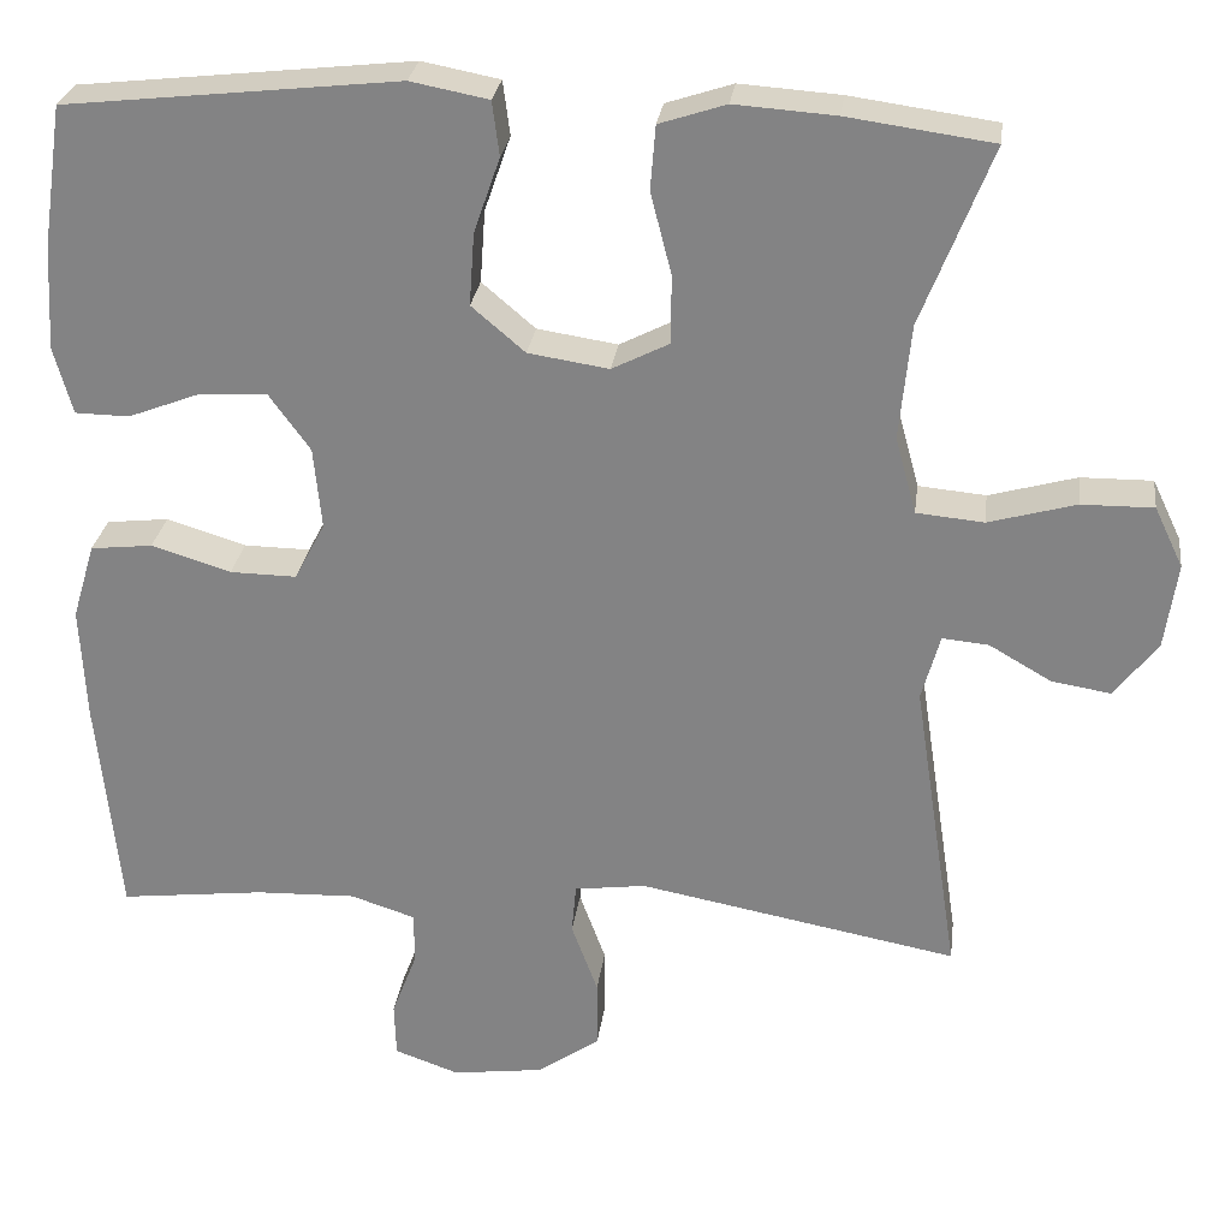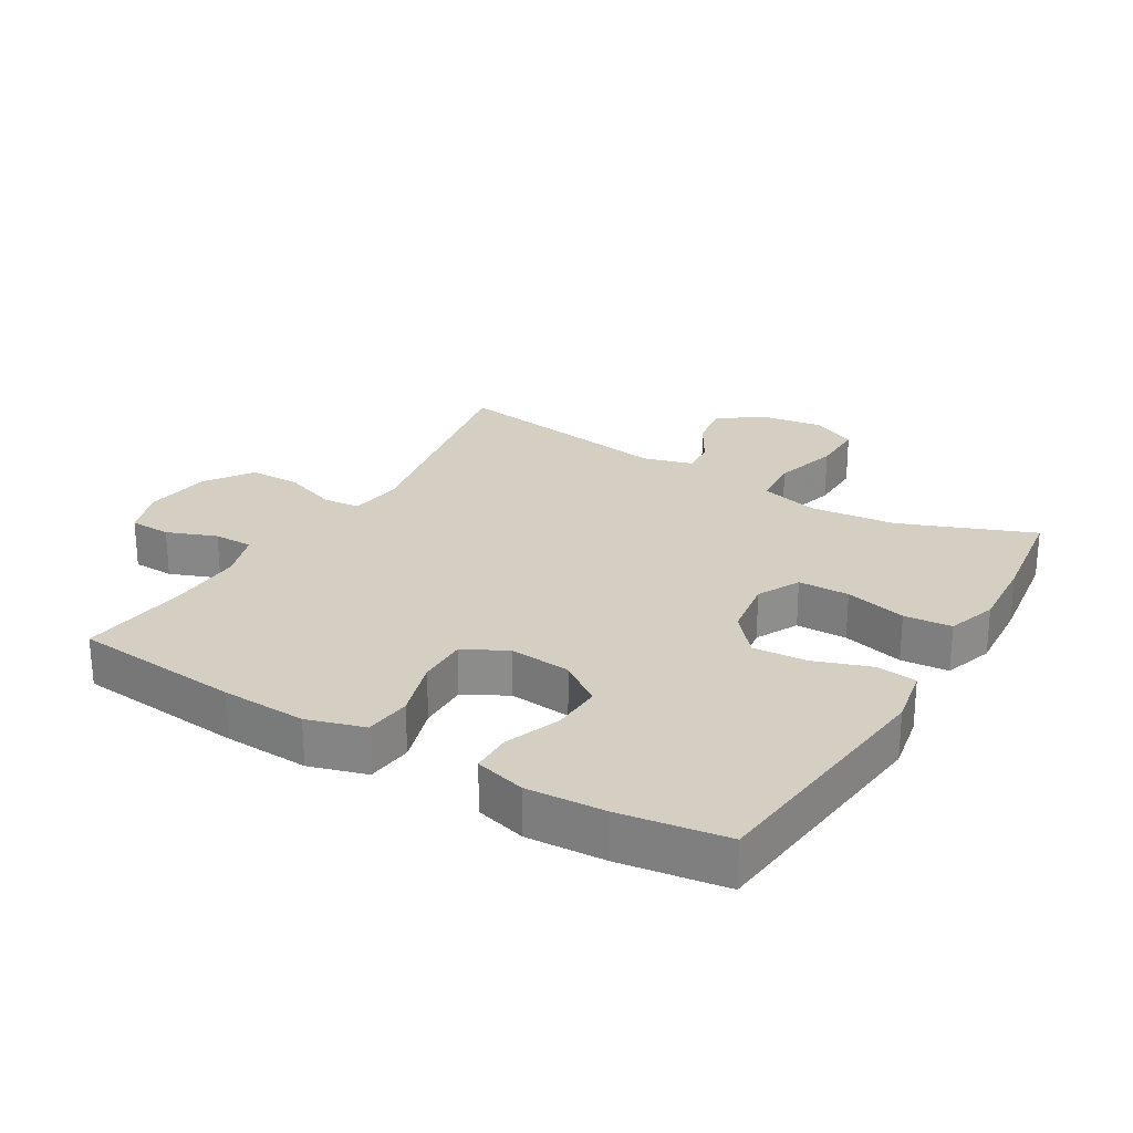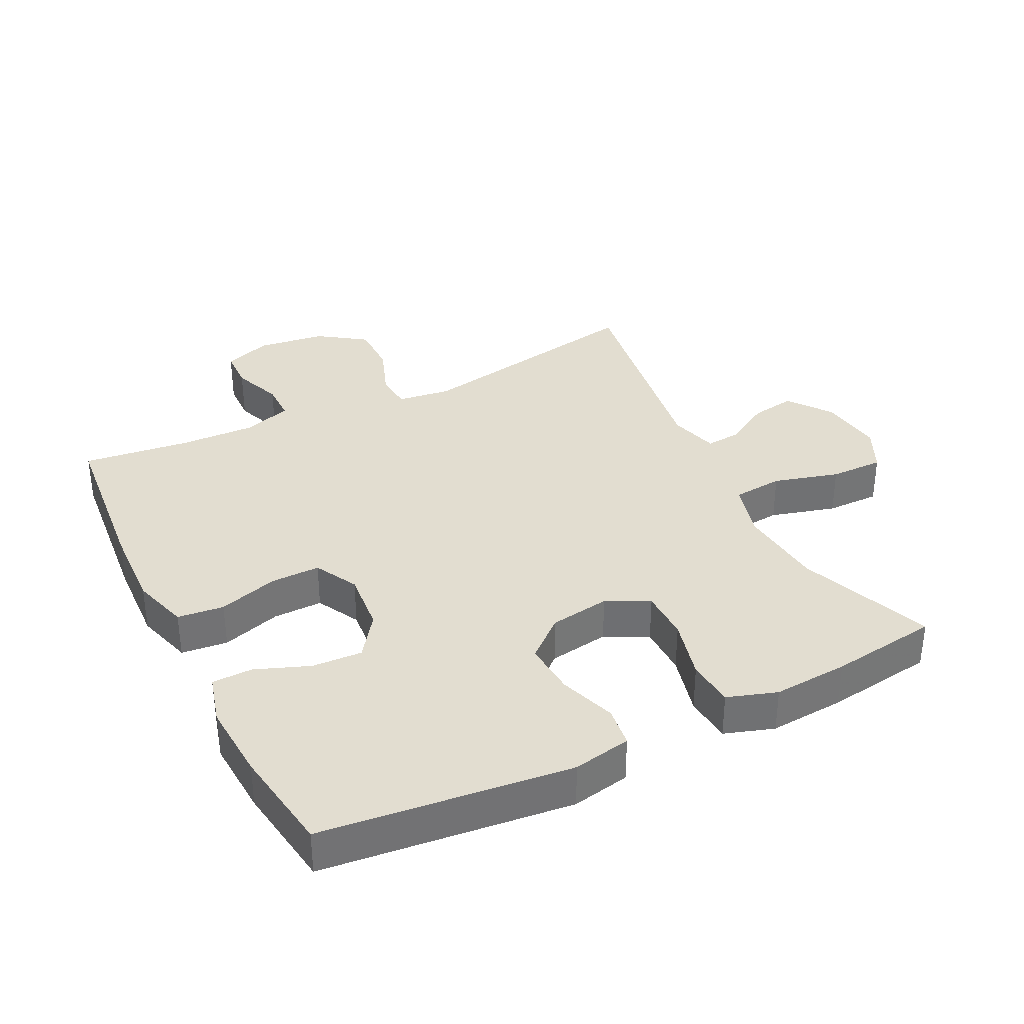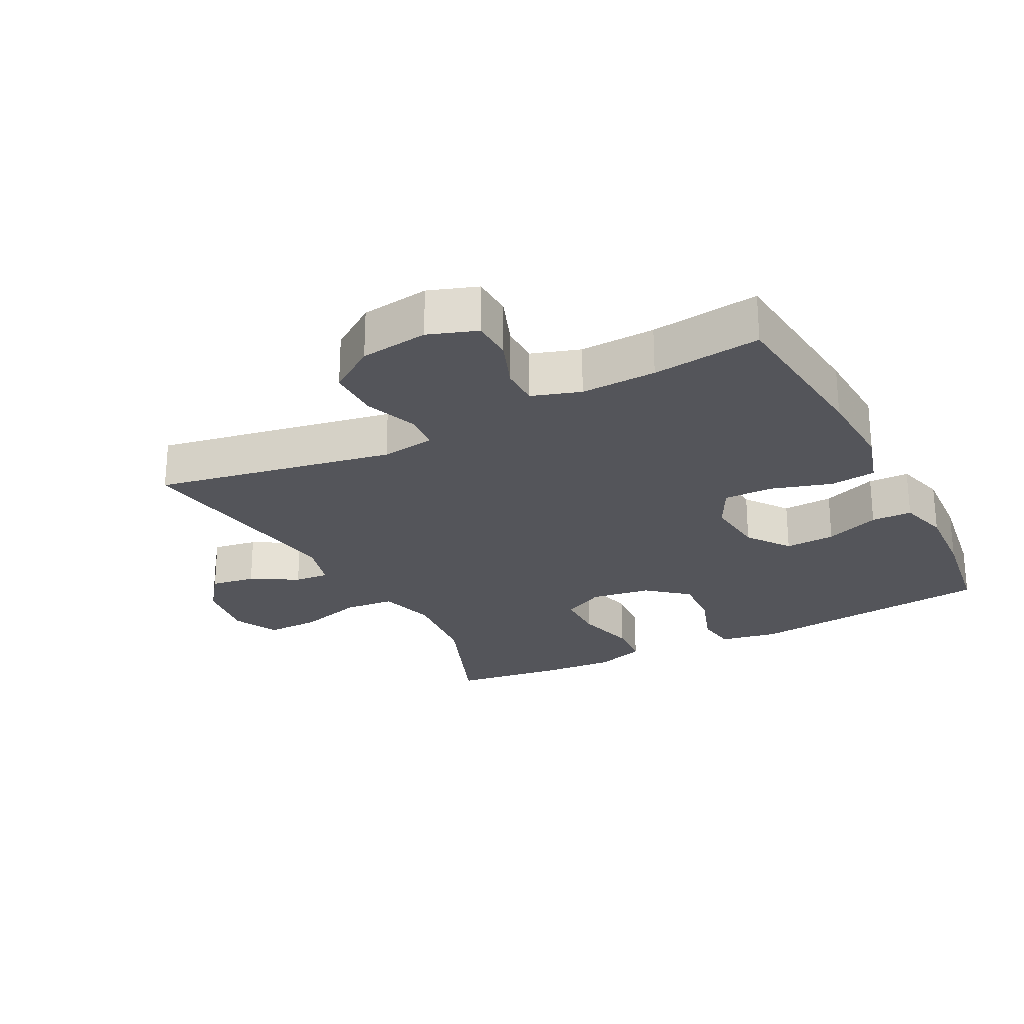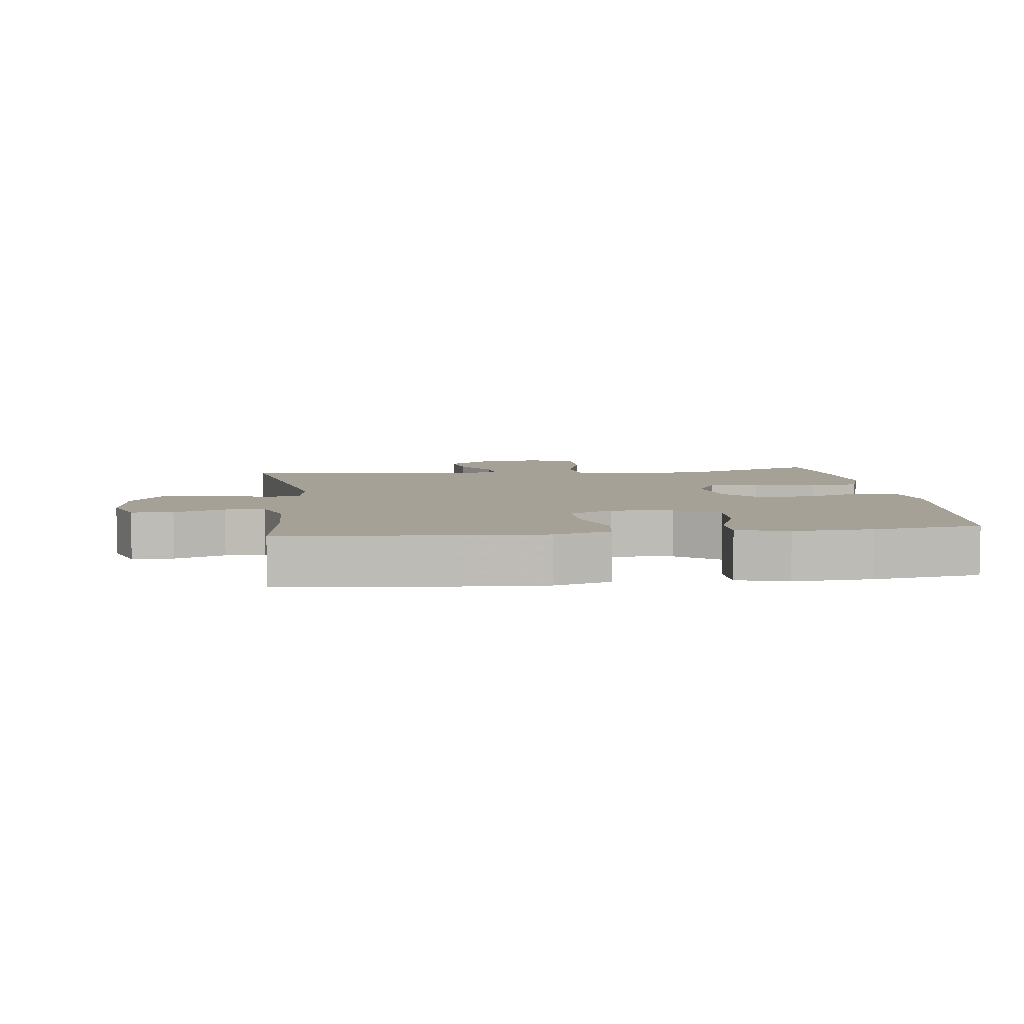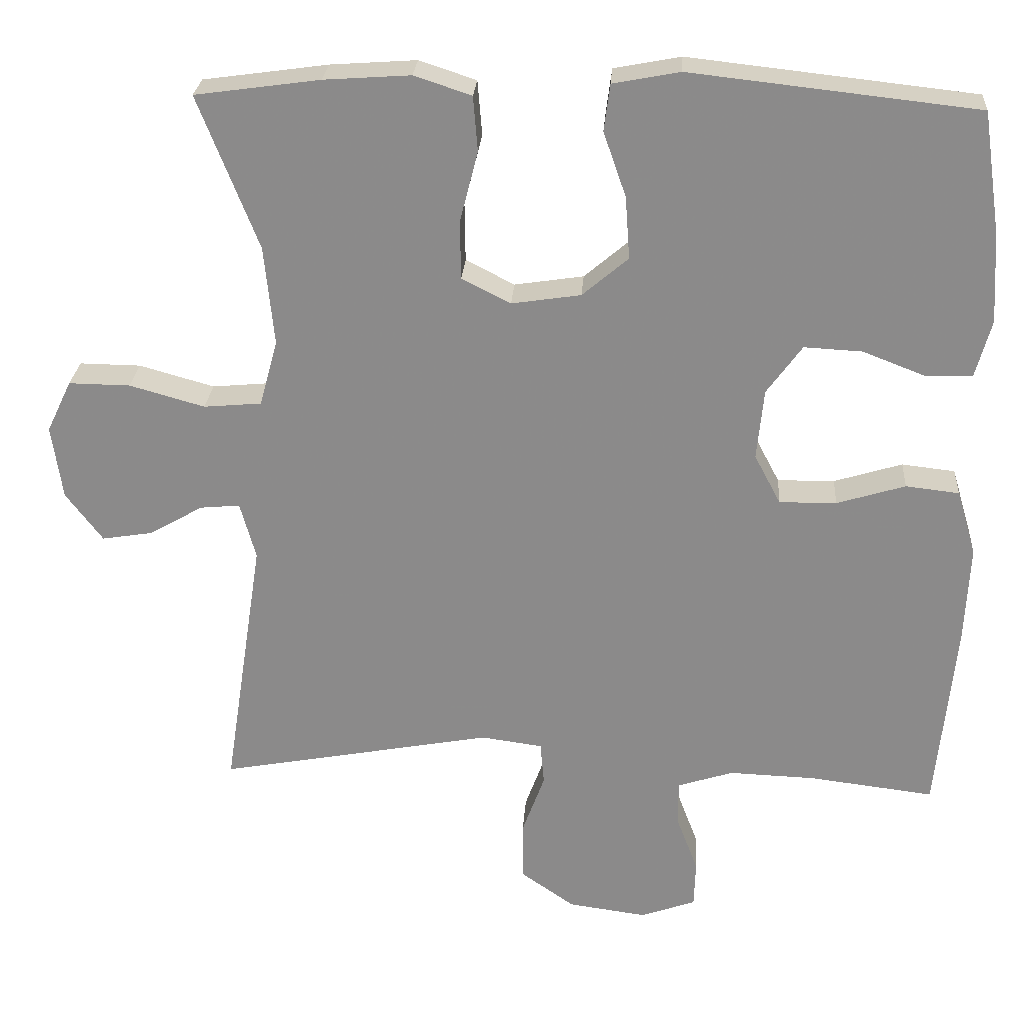
<metadata>
{"format":"obj","ext":"obj","renderer":"f3d","projection":"perspective","resolution":1024,"background":"white","views":[{"elev":27.6,"azim":7.4,"up":"+Z"},{"elev":25.6,"azim":-59.2,"up":"+Y"},{"elev":35.3,"azim":-26.5,"up":"+Y"},{"elev":-24.9,"azim":-152.5,"up":"+Y"},{"elev":6.0,"azim":-97.1,"up":"+Y"},{"elev":25.8,"azim":-176.1,"up":"+Z"}]}
</metadata>
<code>
v -0.5 0.07 0.5
v -0.119 0.07 0.542
v -0.03 0.07 0.525
v -0.022 0.07 0.463
v -0.052 0.07 0.377
v -0.058 0.07 0.294
v 0.003 0.07 0.242
v 0.095 0.07 0.228
v 0.16 0.07 0.261
v 0.161 0.07 0.339
v 0.137 0.07 0.433
v 0.143 0.07 0.506
v 0.219 0.07 0.531
v 0.334 0.07 0.523
v 0.5 0.07 0.5
v 0.42 0.07 0.296
v 0.407 0.07 0.164
v 0.431 0.07 0.076
v 0.508 0.07 0.069
v 0.608 0.07 0.097
v 0.69 0.07 0.098
v 0.723 0.07 0.029
v 0.709 0.07 -0.069
v 0.66 0.07 -0.134
v 0.592 0.07 -0.123
v 0.521 0.07 -0.082
v 0.468 0.07 -0.077
v 0.447 0.07 -0.153
v 0.5 0.07 -0.5
v 0.135 0.07 -0.432
v 0.053 0.07 -0.443
v 0.048 0.07 -0.5
v 0.078 0.07 -0.582
v 0.078 0.07 -0.661
v 0.006 0.07 -0.711
v -0.098 0.07 -0.725
v -0.172 0.07 -0.699
v -0.174 0.07 -0.636
v -0.145 0.07 -0.56
v -0.145 0.07 -0.5
v -0.219 0.07 -0.476
v -0.334 0.07 -0.48
v -0.5 0.07 -0.5
v -0.525 0.07 -0.244
v -0.531 0.07 -0.114
v -0.505 0.07 -0.027
v -0.434 0.07 -0.019
v -0.343 0.07 -0.047
v -0.267 0.07 -0.048
v -0.232 0.07 0.018
v -0.241 0.07 0.112
v -0.288 0.07 0.177
v -0.365 0.07 0.173
v -0.448 0.07 0.141
v -0.51 0.07 0.142
v -0.531 0.07 0.219
v -0.524 0.07 0.338
v -0.5 0 0.5
v -0.119 0 0.542
v -0.03 0 0.525
v -0.022 0 0.463
v -0.052 0 0.377
v -0.058 0 0.294
v 0.003 0 0.242
v 0.095 0 0.228
v 0.16 0 0.261
v 0.161 0 0.339
v 0.137 0 0.433
v 0.143 0 0.506
v 0.219 0 0.531
v 0.334 0 0.523
v 0.5 0 0.5
v 0.42 0 0.296
v 0.407 0 0.164
v 0.431 0 0.076
v 0.508 0 0.069
v 0.608 0 0.097
v 0.69 0 0.098
v 0.723 0 0.029
v 0.709 0 -0.069
v 0.66 0 -0.134
v 0.592 0 -0.123
v 0.521 0 -0.082
v 0.468 0 -0.077
v 0.447 0 -0.153
v 0.5 0 -0.5
v 0.135 0 -0.432
v 0.053 0 -0.443
v 0.048 0 -0.5
v 0.078 0 -0.582
v 0.078 0 -0.661
v 0.006 0 -0.711
v -0.098 0 -0.725
v -0.172 0 -0.699
v -0.174 0 -0.636
v -0.145 0 -0.56
v -0.145 0 -0.5
v -0.219 0 -0.476
v -0.334 0 -0.48
v -0.5 0 -0.5
v -0.525 0 -0.244
v -0.531 0 -0.114
v -0.505 0 -0.027
v -0.434 0 -0.019
v -0.343 0 -0.047
v -0.267 0 -0.048
v -0.232 0 0.018
v -0.241 0 0.112
v -0.288 0 0.177
v -0.365 0 0.173
v -0.448 0 0.141
v -0.51 0 0.142
v -0.531 0 0.219
v -0.524 0 0.338
f 53 54 55 56
f 52 53 56 57
f 45 46 47 48
f 45 48 49
f 42 43 44 45
f 41 42 45 49
f 40 41 49 50
f 36 37 38 39
f 36 39 40
f 32 33 34 35
f 31 32 35 36
f 28 29 30
f 27 28 30 31
f 23 24 25 26
f 23 26 27
f 22 23 27
f 19 20 21 22
f 18 19 22 27
f 17 18 27 31
f 13 14 15 16
f 13 16 17 31
f 10 11 12 13
f 9 10 13
f 2 3 4 5
f 2 5 6
f 52 57 1 2
f 51 52 2 6
f 50 51 6 7
f 40 50 7 8
f 36 40 8 9
f 31 36 9
f 9 13 31
f 113 112 111 110
f 114 113 110 109
f 105 104 103 102
f 106 105 102
f 102 101 100 99
f 106 102 99 98
f 107 106 98 97
f 96 95 94 93
f 97 96 93
f 92 91 90 89
f 93 92 89 88
f 87 86 85
f 88 87 85 84
f 83 82 81 80
f 84 83 80
f 84 80 79
f 79 78 77 76
f 84 79 76 75
f 88 84 75 74
f 73 72 71 70
f 88 74 73 70
f 70 69 68 67
f 70 67 66
f 62 61 60 59
f 63 62 59
f 59 58 114 109
f 63 59 109 108
f 64 63 108 107
f 65 64 107 97
f 66 65 97 93
f 66 93 88
f 88 70 66
f 1 58 59 2
f 2 59 60 3
f 3 60 61 4
f 4 61 62 5
f 5 62 63 6
f 6 63 64 7
f 7 64 65 8
f 8 65 66 9
f 9 66 67 10
f 10 67 68 11
f 11 68 69 12
f 12 69 70 13
f 13 70 71 14
f 14 71 72 15
f 15 72 73 16
f 16 73 74 17
f 17 74 75 18
f 18 75 76 19
f 19 76 77 20
f 20 77 78 21
f 21 78 79 22
f 22 79 80 23
f 23 80 81 24
f 24 81 82 25
f 25 82 83 26
f 26 83 84 27
f 27 84 85 28
f 28 85 86 29
f 29 86 87 30
f 30 87 88 31
f 31 88 89 32
f 32 89 90 33
f 33 90 91 34
f 34 91 92 35
f 35 92 93 36
f 36 93 94 37
f 37 94 95 38
f 38 95 96 39
f 39 96 97 40
f 40 97 98 41
f 41 98 99 42
f 42 99 100 43
f 43 100 101 44
f 44 101 102 45
f 45 102 103 46
f 46 103 104 47
f 47 104 105 48
f 48 105 106 49
f 49 106 107 50
f 50 107 108 51
f 51 108 109 52
f 52 109 110 53
f 53 110 111 54
f 54 111 112 55
f 55 112 113 56
f 56 113 114 57
f 57 114 58 1

</code>
